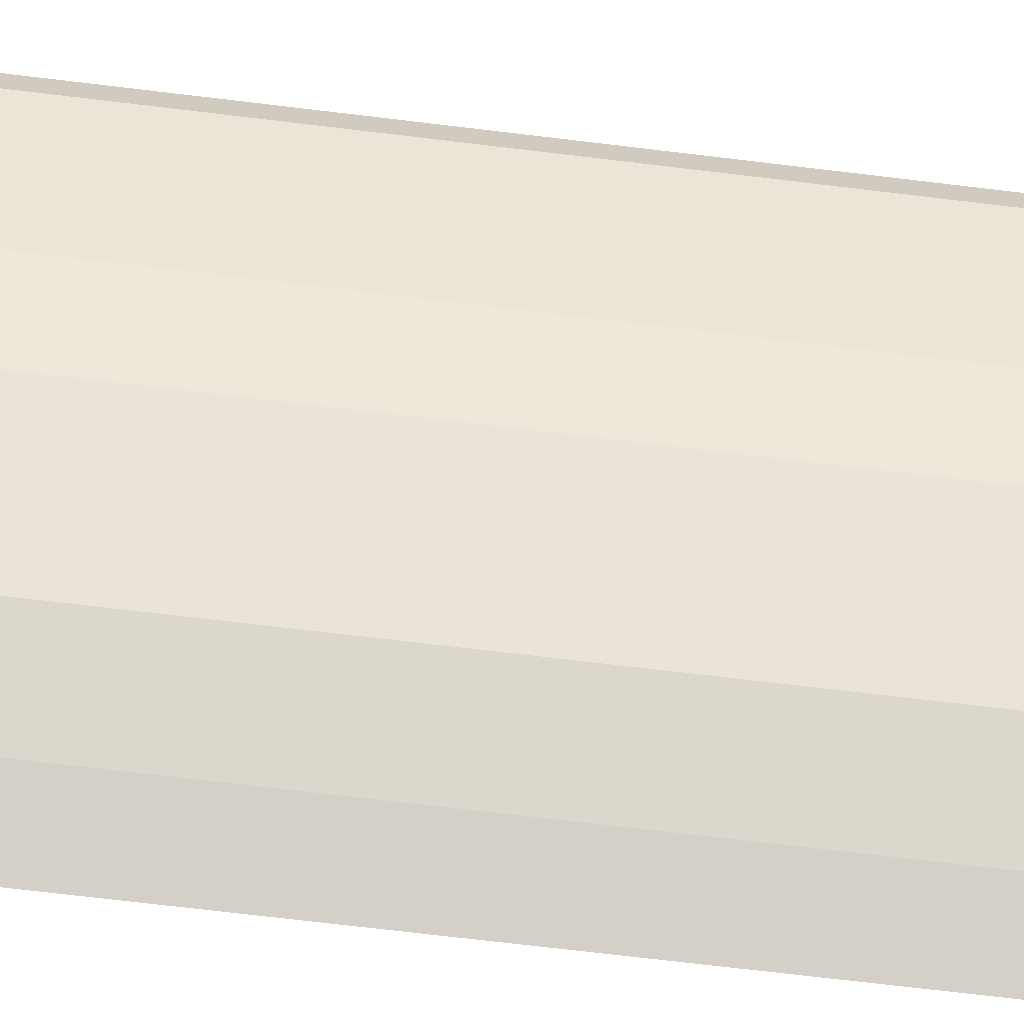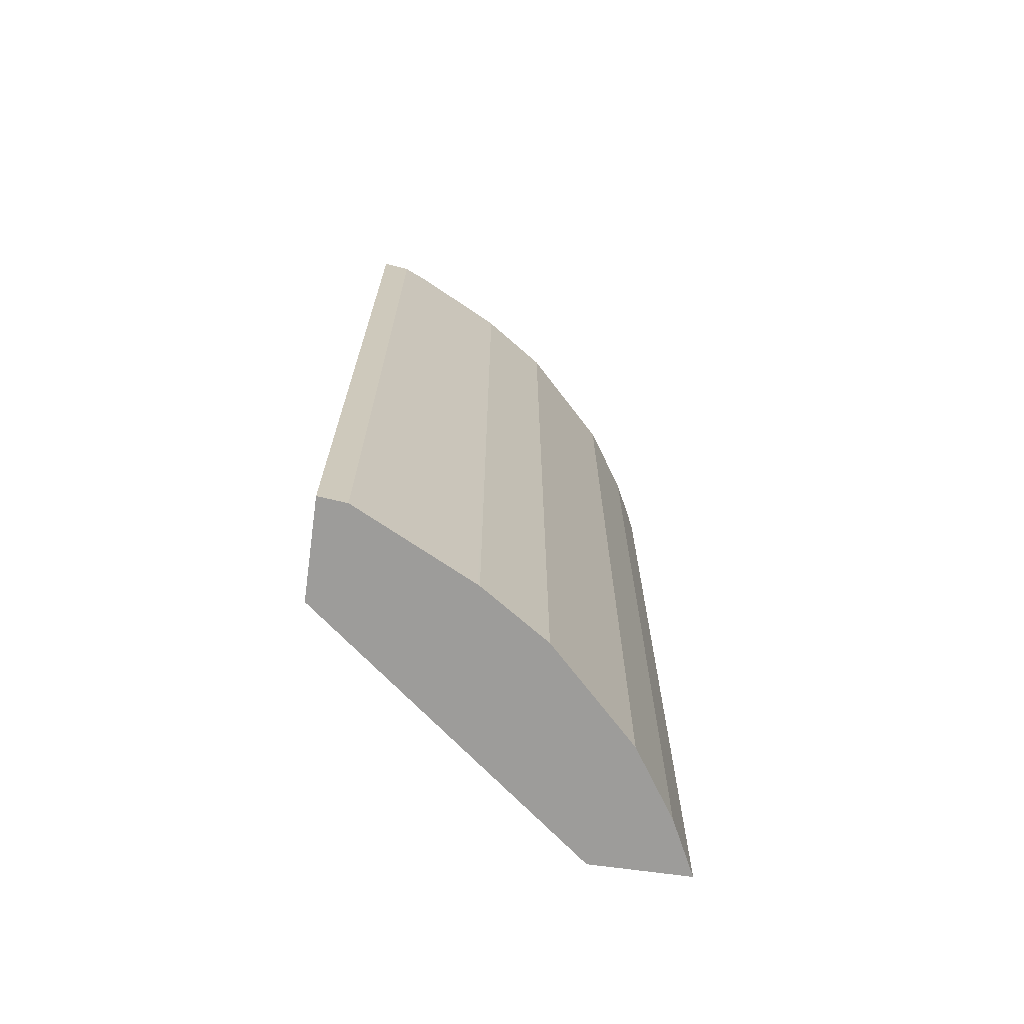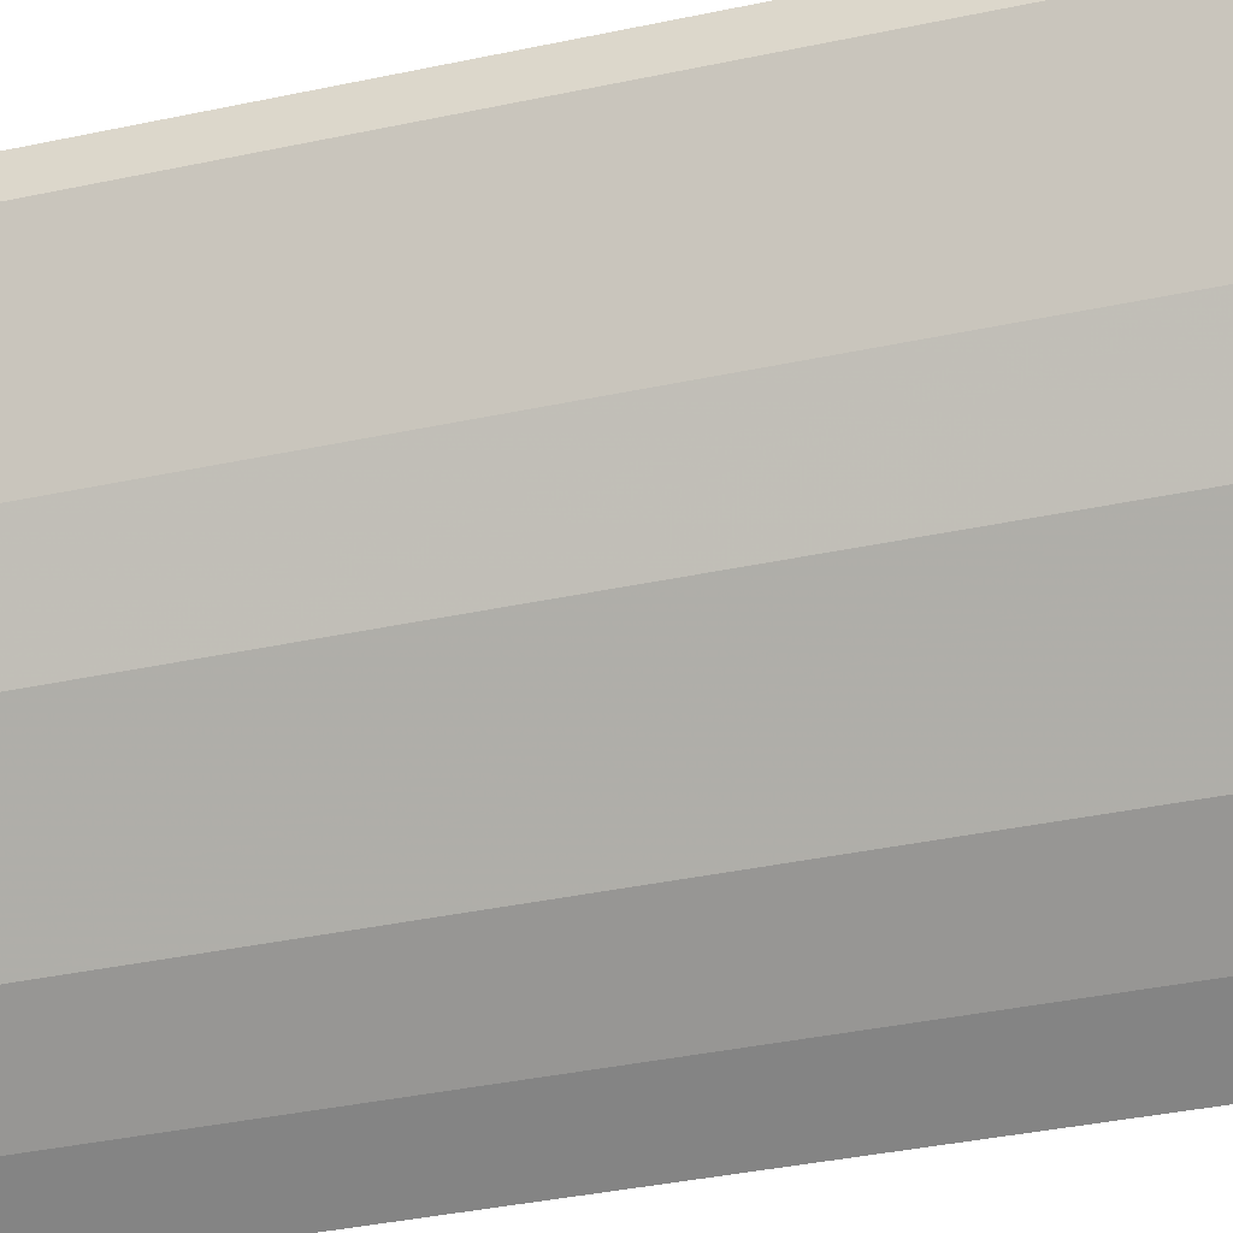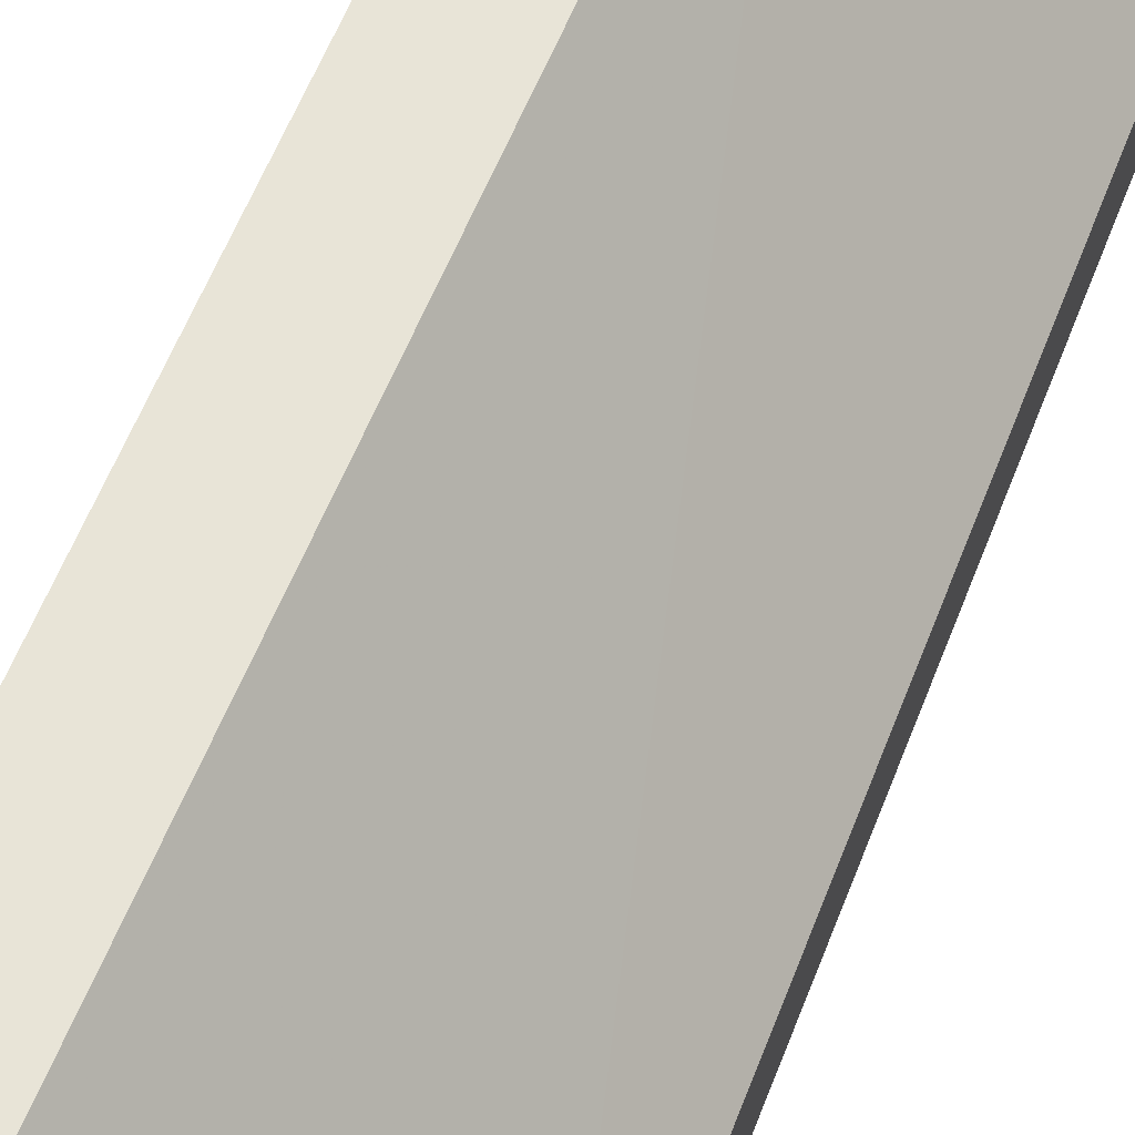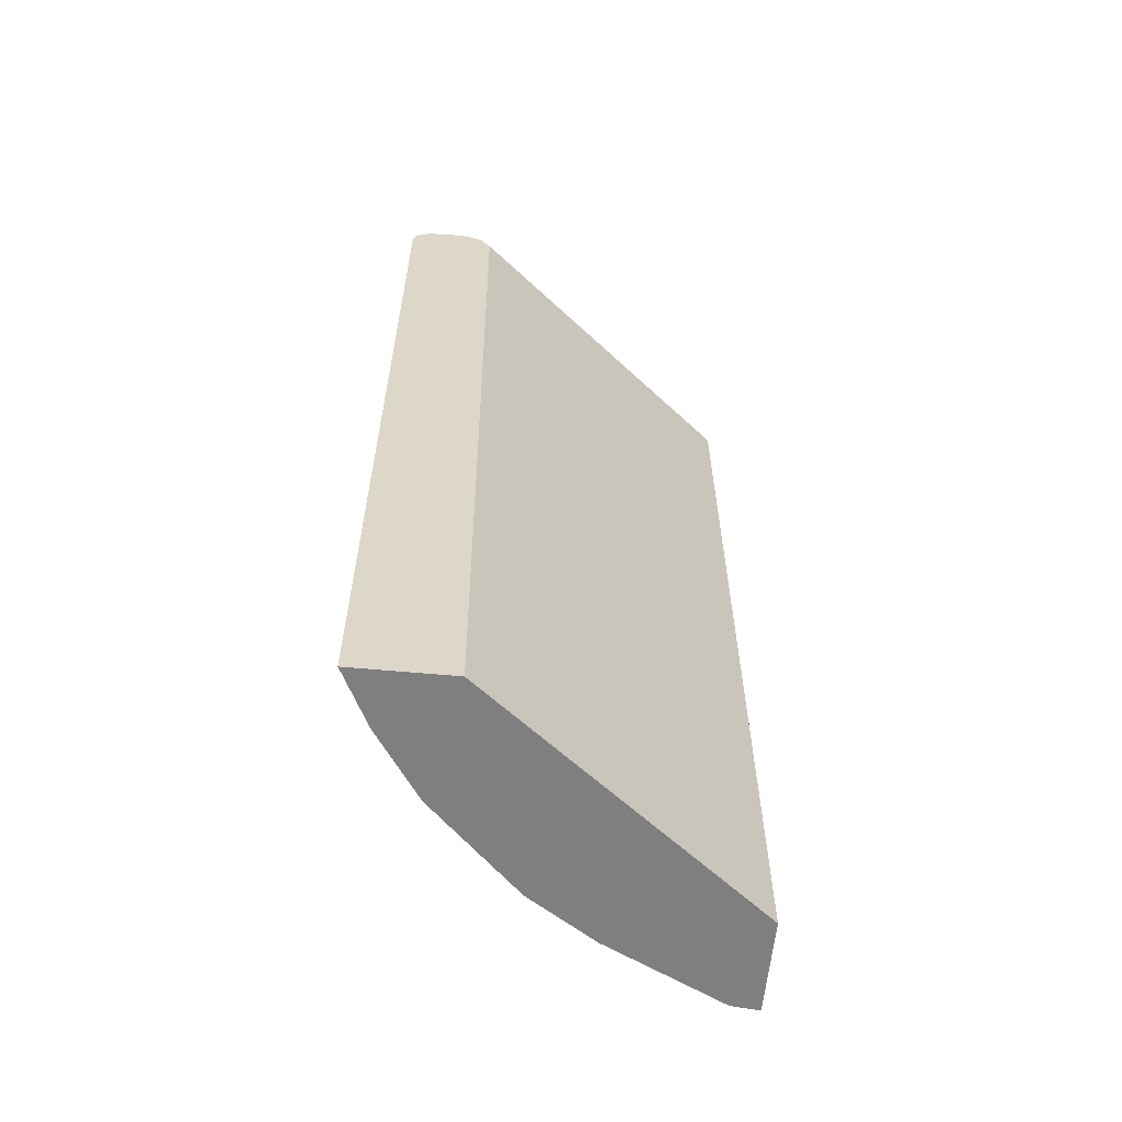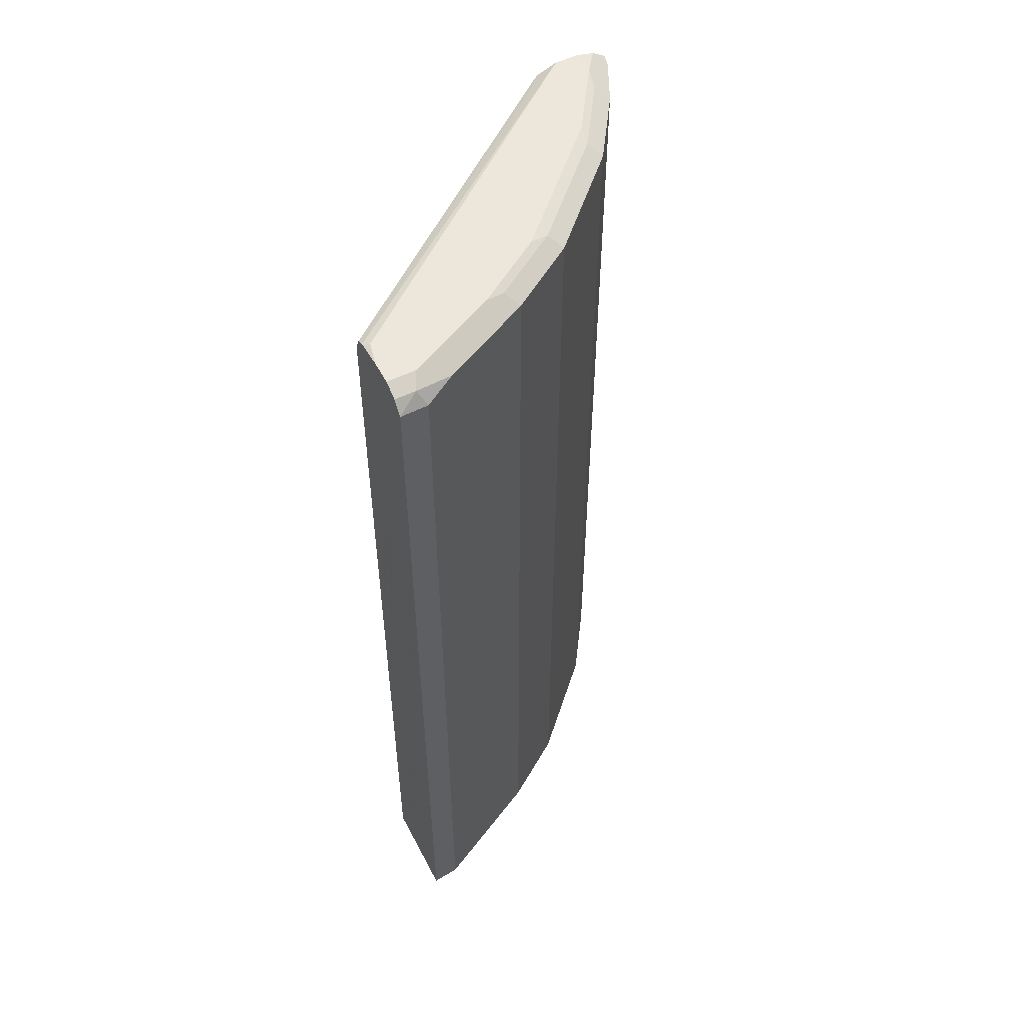
<metadata>
{"format":"obj","ext":"obj","renderer":"f3d","projection":"perspective","resolution":1024,"background":"white","views":[{"elev":-72.7,"azim":83.2,"up":"+Z"},{"elev":-70.0,"azim":82.2,"up":"+Y"},{"elev":-36.8,"azim":105.6,"up":"+Z"},{"elev":61.3,"azim":-158.5,"up":"+Z"},{"elev":-59.8,"azim":-95.4,"up":"+Y"},{"elev":53.7,"azim":62.8,"up":"+Y"}]}
</metadata>
<code>
v 0.4229 -0.3459 0.1531
v 0.2386 -0.3459 -0.07797
v 0.5038 -0.3459 0.1531
v 0.4295 0.4109 0.1531
v 0.2386 0.4057 -0.08507
v 0.2386 -0.3459 -0.1594
v 0.5016 -0.3459 0.13
v 0.5038 0.4109 0.1531
v 0.4335 0.4188 0.1531
v 0.2386 0.4204 -0.09384
v 0.246 -0.3459 -0.1557
v 0.2386 0.4057 -0.1594
v 0.4954 -0.3459 0.1176
v 0.5016 0.4087 0.13
v 0.4954 0.4211 0.1362
v 0.4954 0.4211 0.1531
v 0.435 0.4218 0.1531
v 0.2508 0.4226 -0.0836
v 0.2386 0.4273 -0.1115
v 0.2849 -0.3459 -0.1362
v 0.2849 0.4149 -0.1362
v 0.2386 0.4167 -0.1566
v 0.2477 0.4149 -0.1548
v 0.4795 -0.3459 0.08581
v 0.4954 0.4025 0.1176
v 0.4892 0.4149 0.1053
v 0.4707 0.4149 0.0681
v 0.483 0.4273 0.13
v 0.483 0.4273 0.1531
v 0.4415 0.425 0.1531
v 0.4459 0.4273 0.1486
v 0.2386 0.4273 -0.13
v 0.3406 -0.3459 -0.09907
v 0.2694 0.418 -0.1393
v 0.2756 0.4242 -0.1269
v 0.3406 0.4149 -0.09907
v 0.2386 0.4241 -0.1455
v 0.2601 0.4273 -0.13
v 0.4583 -0.3459 0.04333
v 0.4583 0.4025 0.04333
v 0.4521 0.4149 0.03094
v 0.4583 0.4211 0.06192
v 0.4459 0.4273 0.05571
v 0.4645 0.4273 0.1531
v 0.4459 0.4256 0.1531
v 0.2386 0.4244 -0.1447
v 0.4149 -0.3459 -0.02475
v 0.3313 0.4242 -0.08977
v 0.3499 0.4242 -0.07121
v 0.3871 0.4242 -0.03405
v 0.4149 0.4149 -0.02475
v 0.3159 0.4273 -0.09286
v 0.453 -0.3459 0.03268
v 0.4428 0.4242 0.04024
v 0.4521 -0.3459 0.03094
v 0.4087 0.4273 -1.16e-05
v 0.353 0.4273 -0.05574
v 0.4056 0.4242 -0.01546
f 28 42 54
f 22 37 38
f 22 38 23
f 23 38 34
f 24 39 40
f 27 40 41
f 24 27 25
f 27 41 42
f 27 42 28
f 21 48 36
f 24 40 27
f 21 35 48
f 19 38 32
f 21 34 38
f 21 23 34
f 20 36 33
f 20 21 36
f 19 52 38
f 19 57 52
f 19 56 57
f 19 43 56
f 19 29 28
f 19 44 29
f 19 31 44
f 21 38 35
f 28 54 43
f 54 58 56
f 31 45 44
f 19 30 31
f 50 58 51
f 50 56 58
f 50 57 56
f 49 57 50
f 48 57 49
f 48 52 57
f 43 54 56
f 41 47 51
f 41 55 47
f 41 53 55
f 41 54 42
f 41 58 54
f 41 51 58
f 40 53 41
f 39 53 40
f 37 46 38
f 36 50 51
f 36 49 50
f 36 48 49
f 35 52 48
f 35 38 52
f 33 51 47
f 33 36 51
f 32 38 46
f 30 45 31
f 18 30 19
f 19 28 43
f 15 29 16
f 2 10 19
f 2 5 10
f 1 5 2
f 1 4 5
f 1 9 4
f 1 17 9
f 1 30 17
f 1 45 30
f 1 44 45
f 1 29 44
f 1 16 29
f 1 8 16
f 1 3 8
f 1 7 3
f 1 13 7
f 1 24 13
f 1 53 39
f 1 55 53
f 1 47 55
f 1 33 47
f 1 20 33
f 1 11 20
f 1 6 11
f 1 2 6
f 17 30 18
f 2 19 32
f 2 32 46
f 1 39 24
f 2 37 22
f 2 46 37
f 15 28 29
f 15 27 28
f 15 26 27
f 14 26 15
f 14 25 27
f 13 24 25
f 12 23 21
f 12 22 23
f 11 21 20
f 11 12 21
f 10 18 19
f 14 27 26
f 9 17 10
f 2 12 6
f 10 17 18
f 3 7 14
f 3 14 8
f 2 22 12
f 4 10 5
f 4 9 10
f 7 13 25
f 7 25 14
f 8 14 15
f 8 15 16
f 6 12 11

</code>
